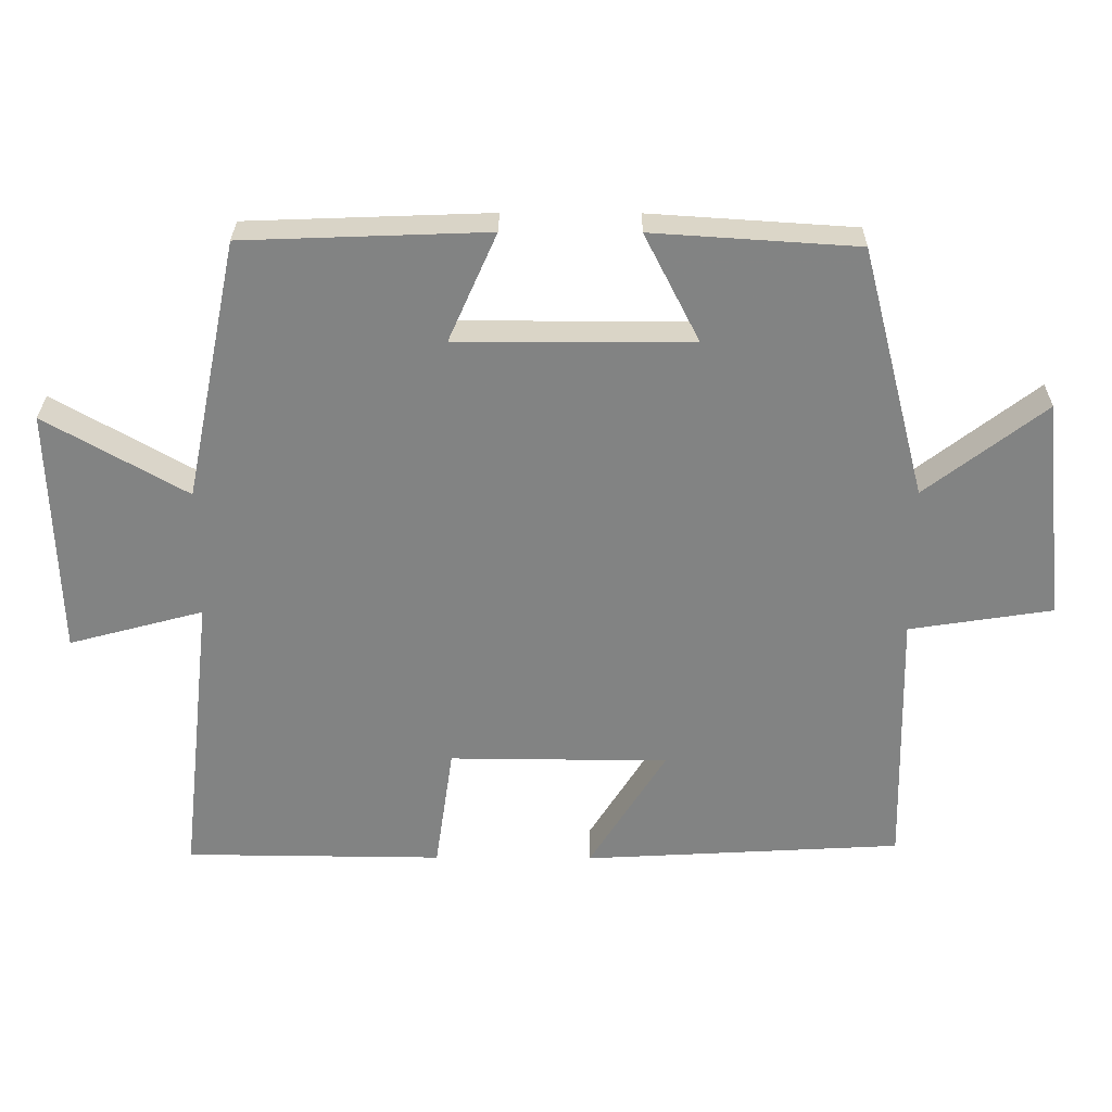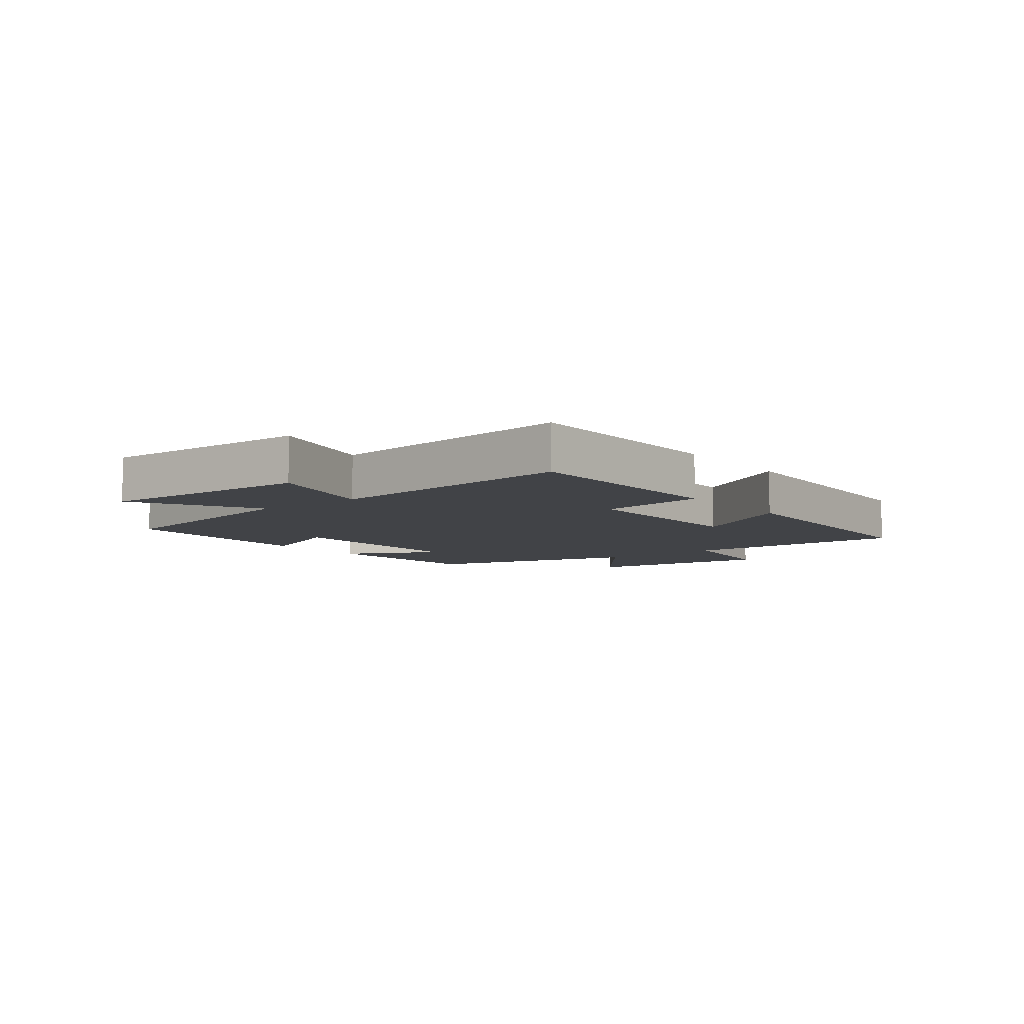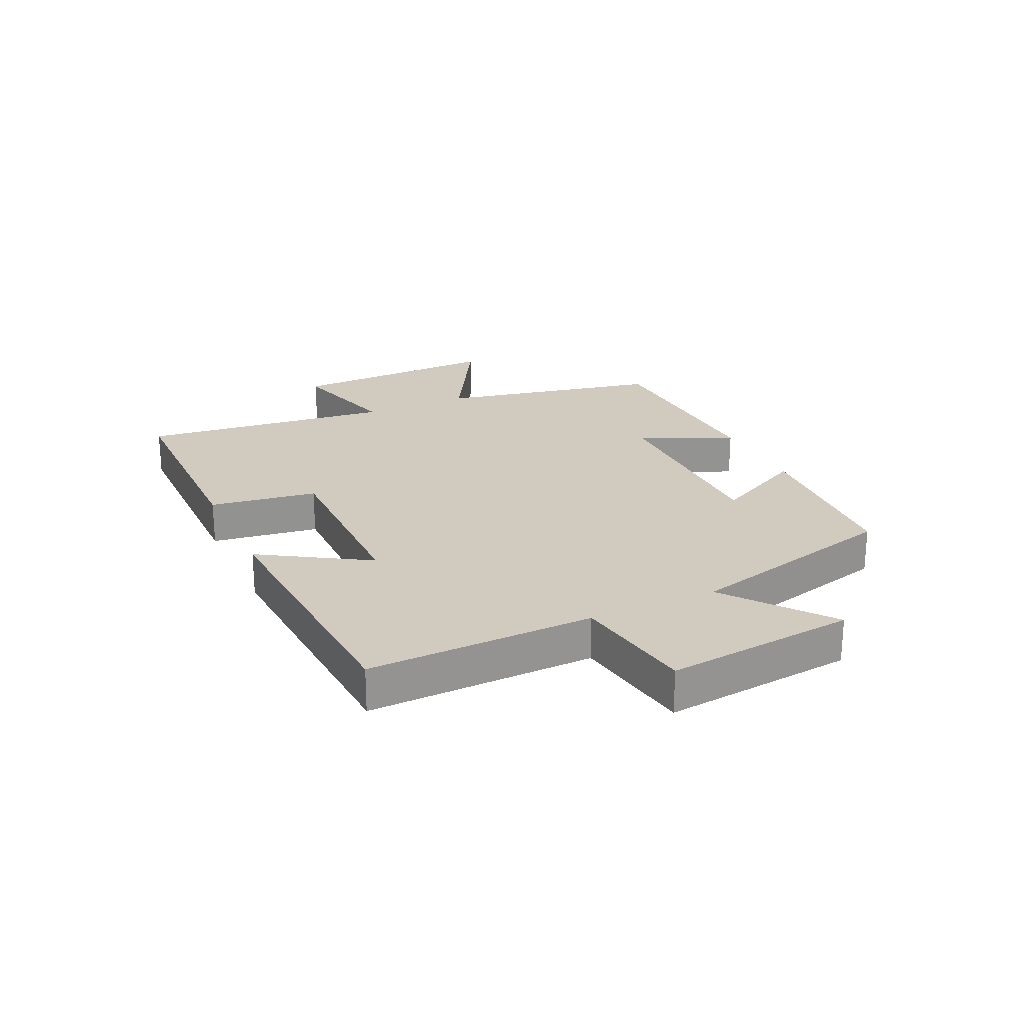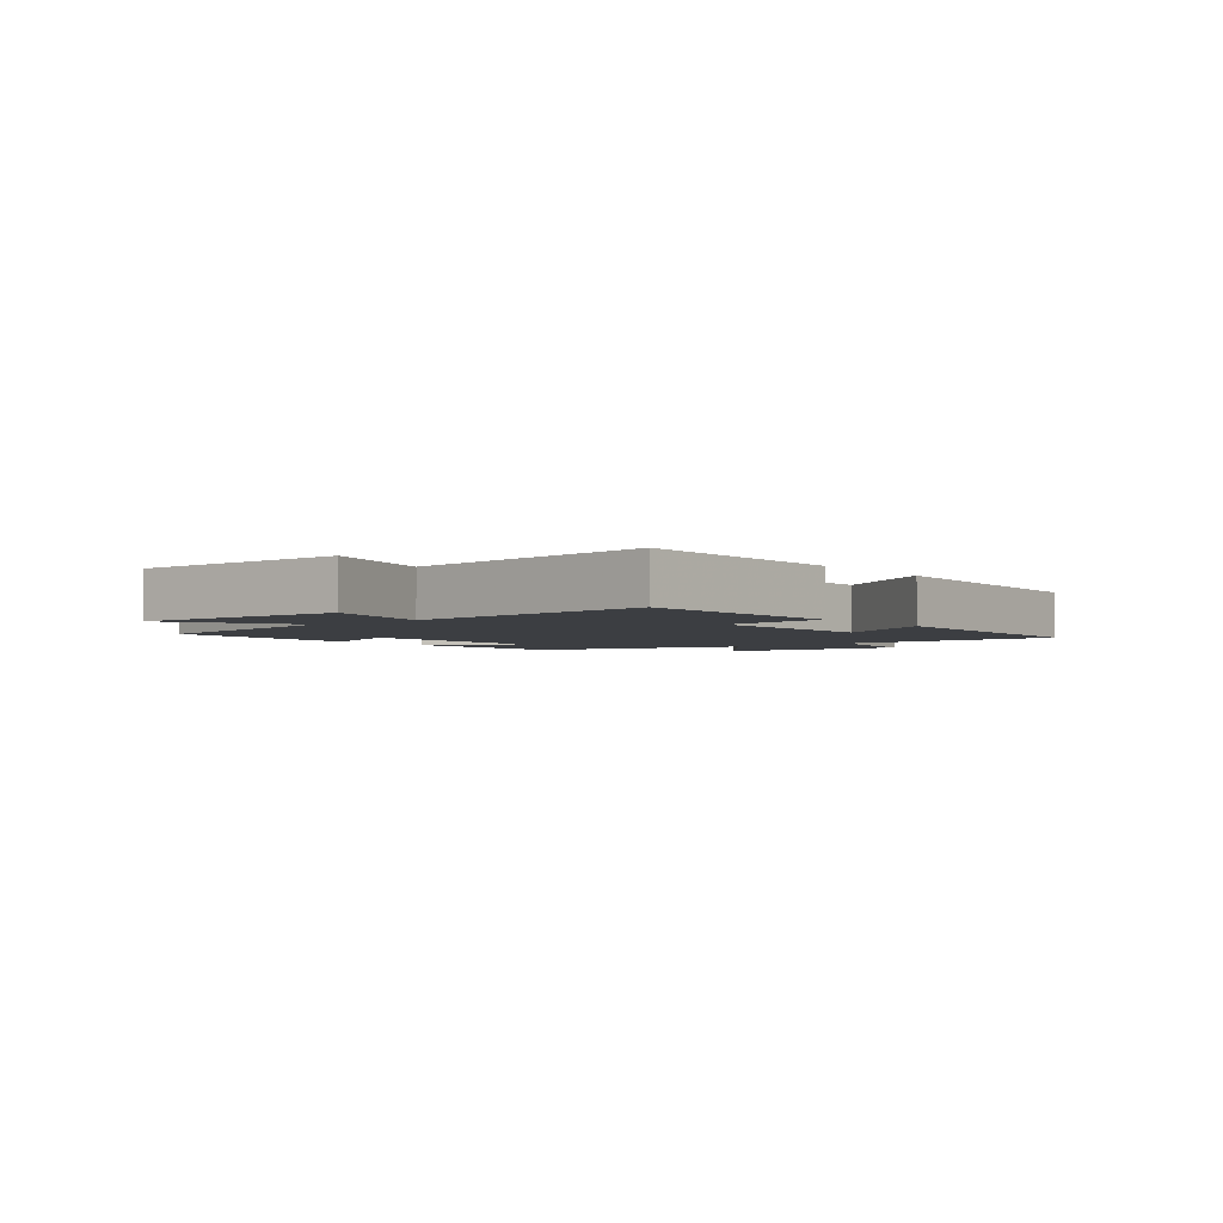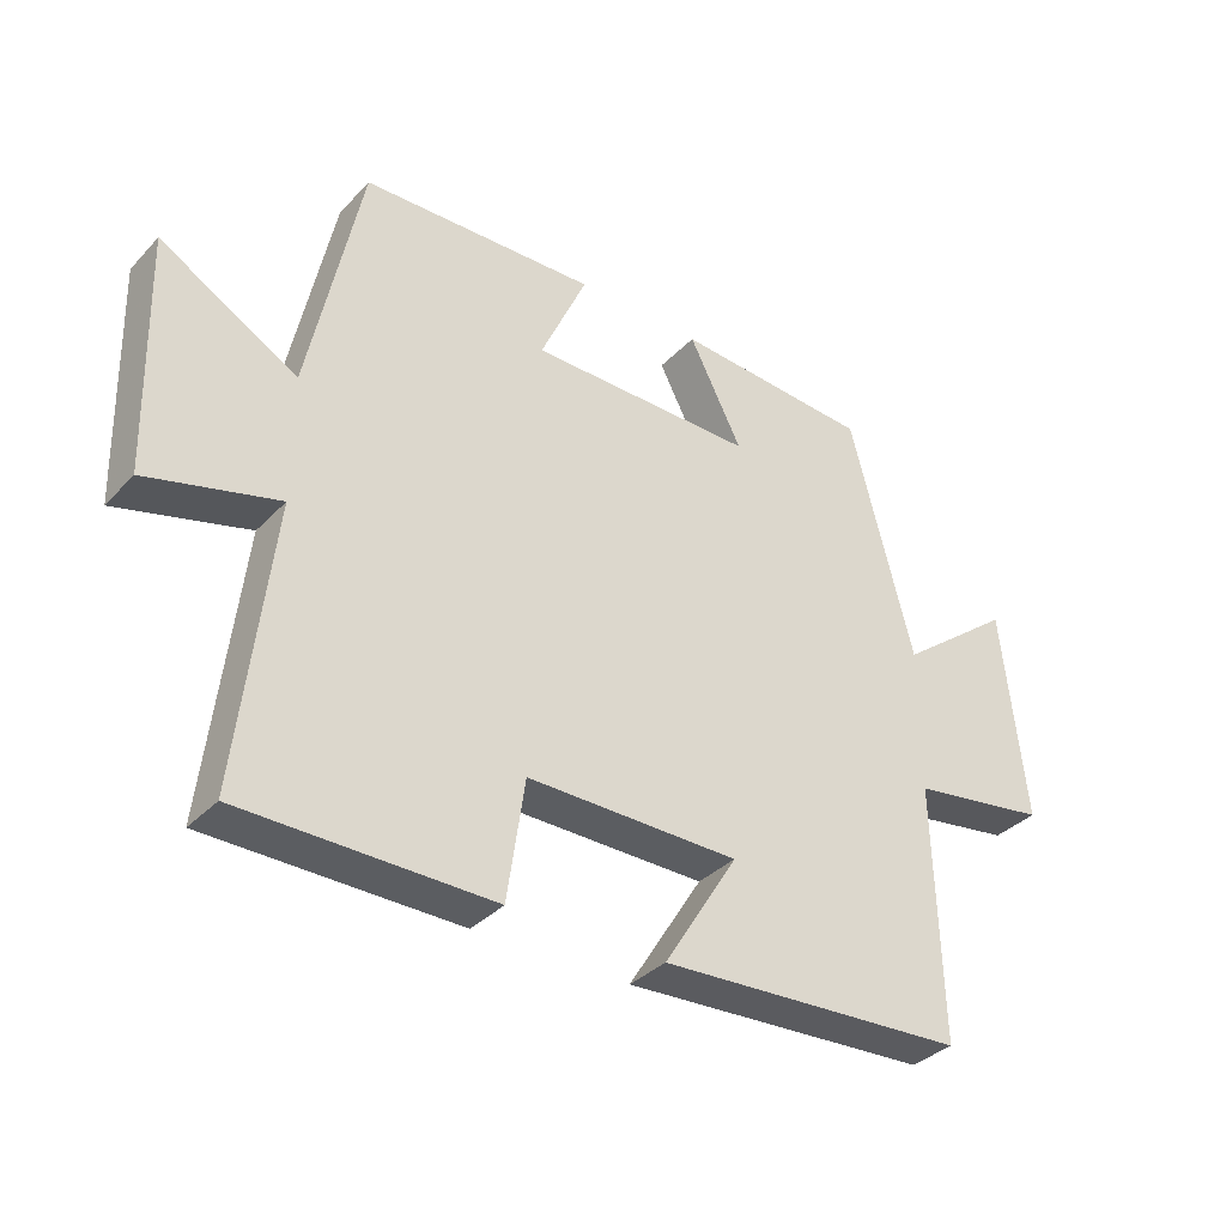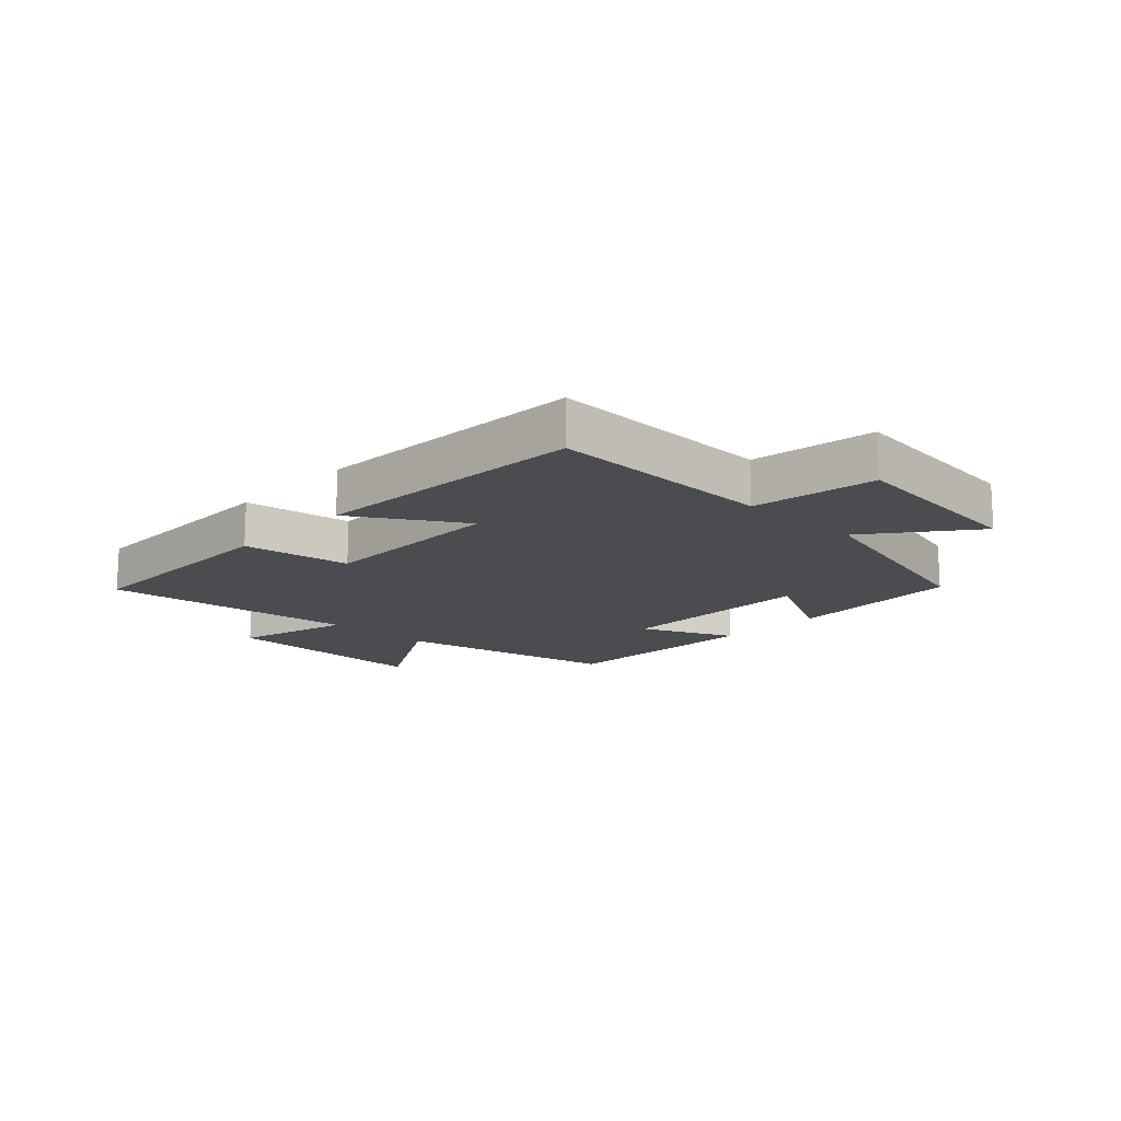
<metadata>
{"format":"obj","ext":"obj","renderer":"f3d","projection":"perspective","resolution":1024,"background":"white","views":[{"elev":29.0,"azim":-179.5,"up":"+Z"},{"elev":-7.1,"azim":127.9,"up":"+Y"},{"elev":23.4,"azim":-115.0,"up":"+Y"},{"elev":-3.1,"azim":128.7,"up":"+Y"},{"elev":-35.3,"azim":143.1,"up":"+Z"},{"elev":-15.1,"azim":-133.6,"up":"+Y"}]}
</metadata>
<code>
v 0.548 0.07 -0.497
v 0.178 0.07 -0.5
v 0.152 0.07 -0.321
v -0.162 0.07 -0.323
v -0.052 0.07 -0.5
v -0.509 0.07 -0.474
v -0.5 0.07 -0.097
v -0.705 0.07 -0.065
v -0.671 0.07 0.253
v -0.5 0.07 0.121
v -0.407 0.07 0.481
v -0.114 0.07 0.5
v -0.193 0.07 0.345
v 0.143 0.07 0.345
v 0.074 0.07 0.5
v 0.423 0.07 0.487
v 0.5 0.07 0.114
v 0.703 0.07 0.23
v 0.693 0.07 -0.126
v 0.5 0.07 -0.074
v 0.548 0 -0.497
v 0.178 0 -0.5
v 0.152 0 -0.321
v -0.162 0 -0.323
v -0.052 0 -0.5
v -0.509 0 -0.474
v -0.5 0 -0.097
v -0.705 0 -0.065
v -0.671 0 0.253
v -0.5 0 0.121
v -0.407 0 0.481
v -0.114 0 0.5
v -0.193 0 0.345
v 0.143 0 0.345
v 0.074 0 0.5
v 0.423 0 0.487
v 0.5 0 0.114
v 0.703 0 0.23
v 0.693 0 -0.126
v 0.5 0 -0.074
f 17 18 19 20
f 15 16 17 20
f 14 15 20 1
f 13 14 1
f 10 11 12 13
f 10 13 1
f 7 8 9 10
f 4 5 6 7
f 3 4 7 10
f 1 2 3
f 1 3 10
f 40 39 38 37
f 40 37 36 35
f 21 40 35 34
f 21 34 33
f 33 32 31 30
f 21 33 30
f 30 29 28 27
f 27 26 25 24
f 30 27 24 23
f 23 22 21
f 30 23 21
f 1 21 22 2
f 2 22 23 3
f 3 23 24 4
f 4 24 25 5
f 5 25 26 6
f 6 26 27 7
f 7 27 28 8
f 8 28 29 9
f 9 29 30 10
f 10 30 31 11
f 11 31 32 12
f 12 32 33 13
f 13 33 34 14
f 14 34 35 15
f 15 35 36 16
f 16 36 37 17
f 17 37 38 18
f 18 38 39 19
f 19 39 40 20
f 20 40 21 1

</code>
